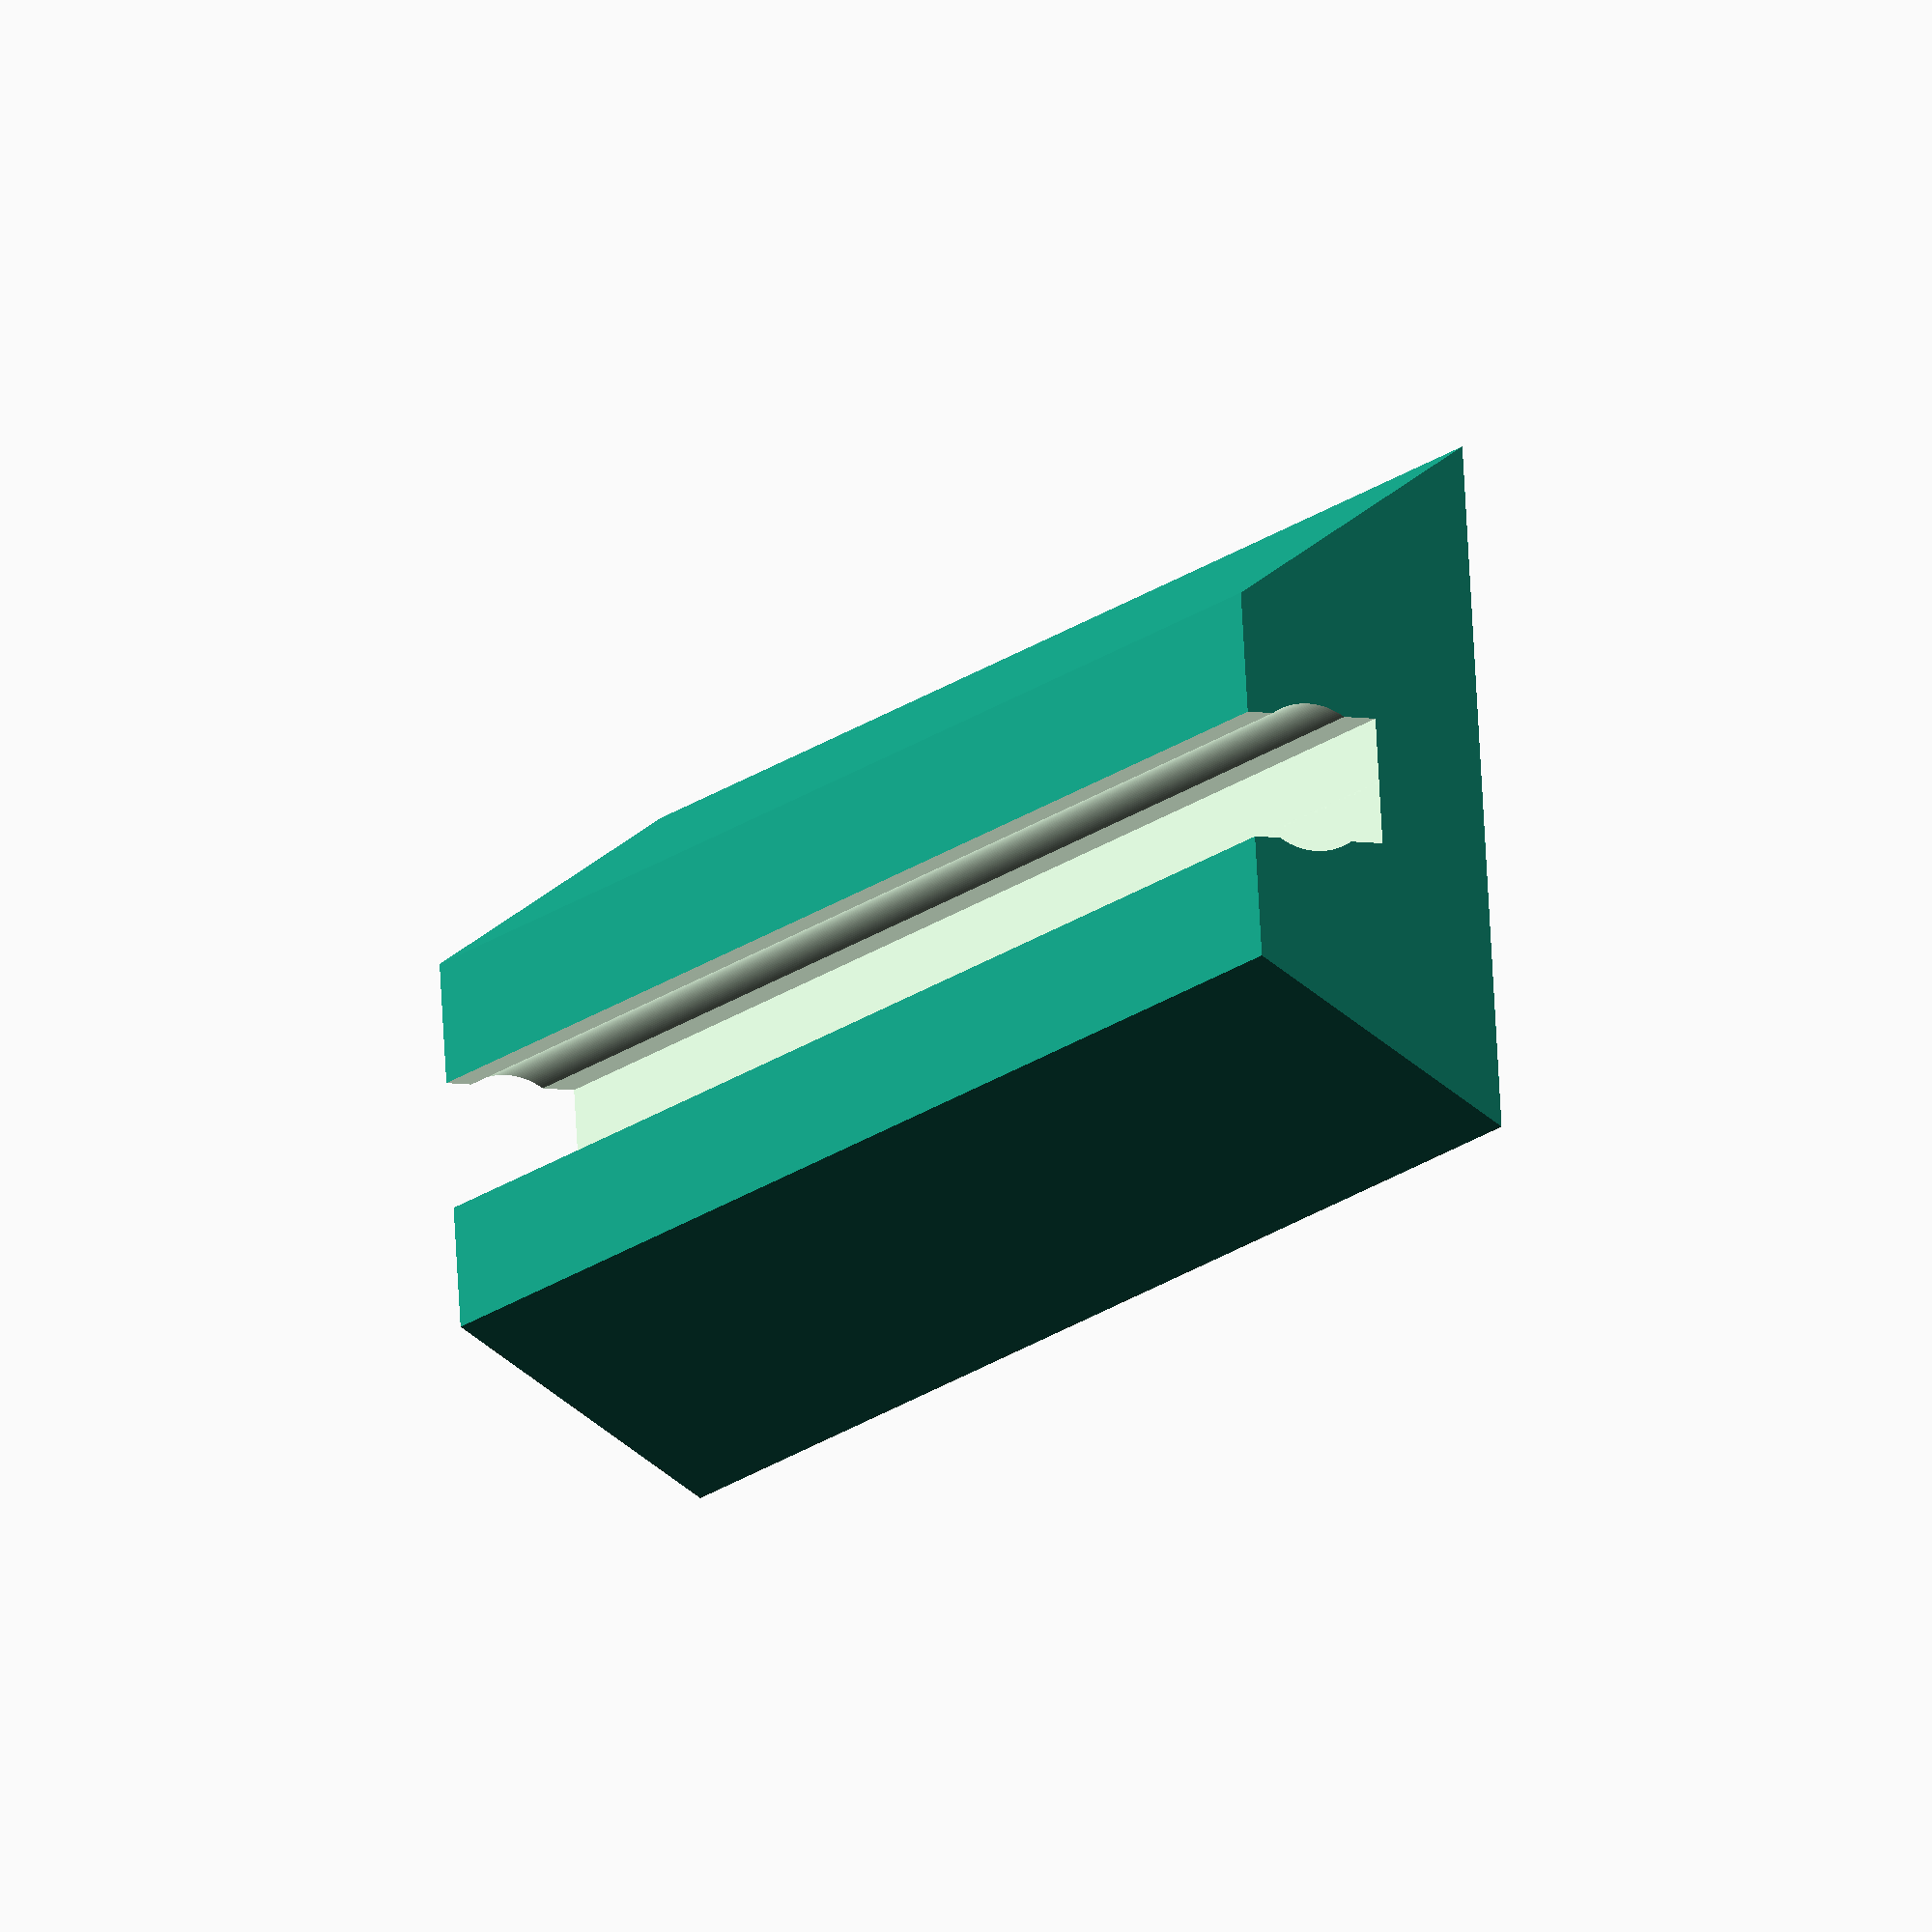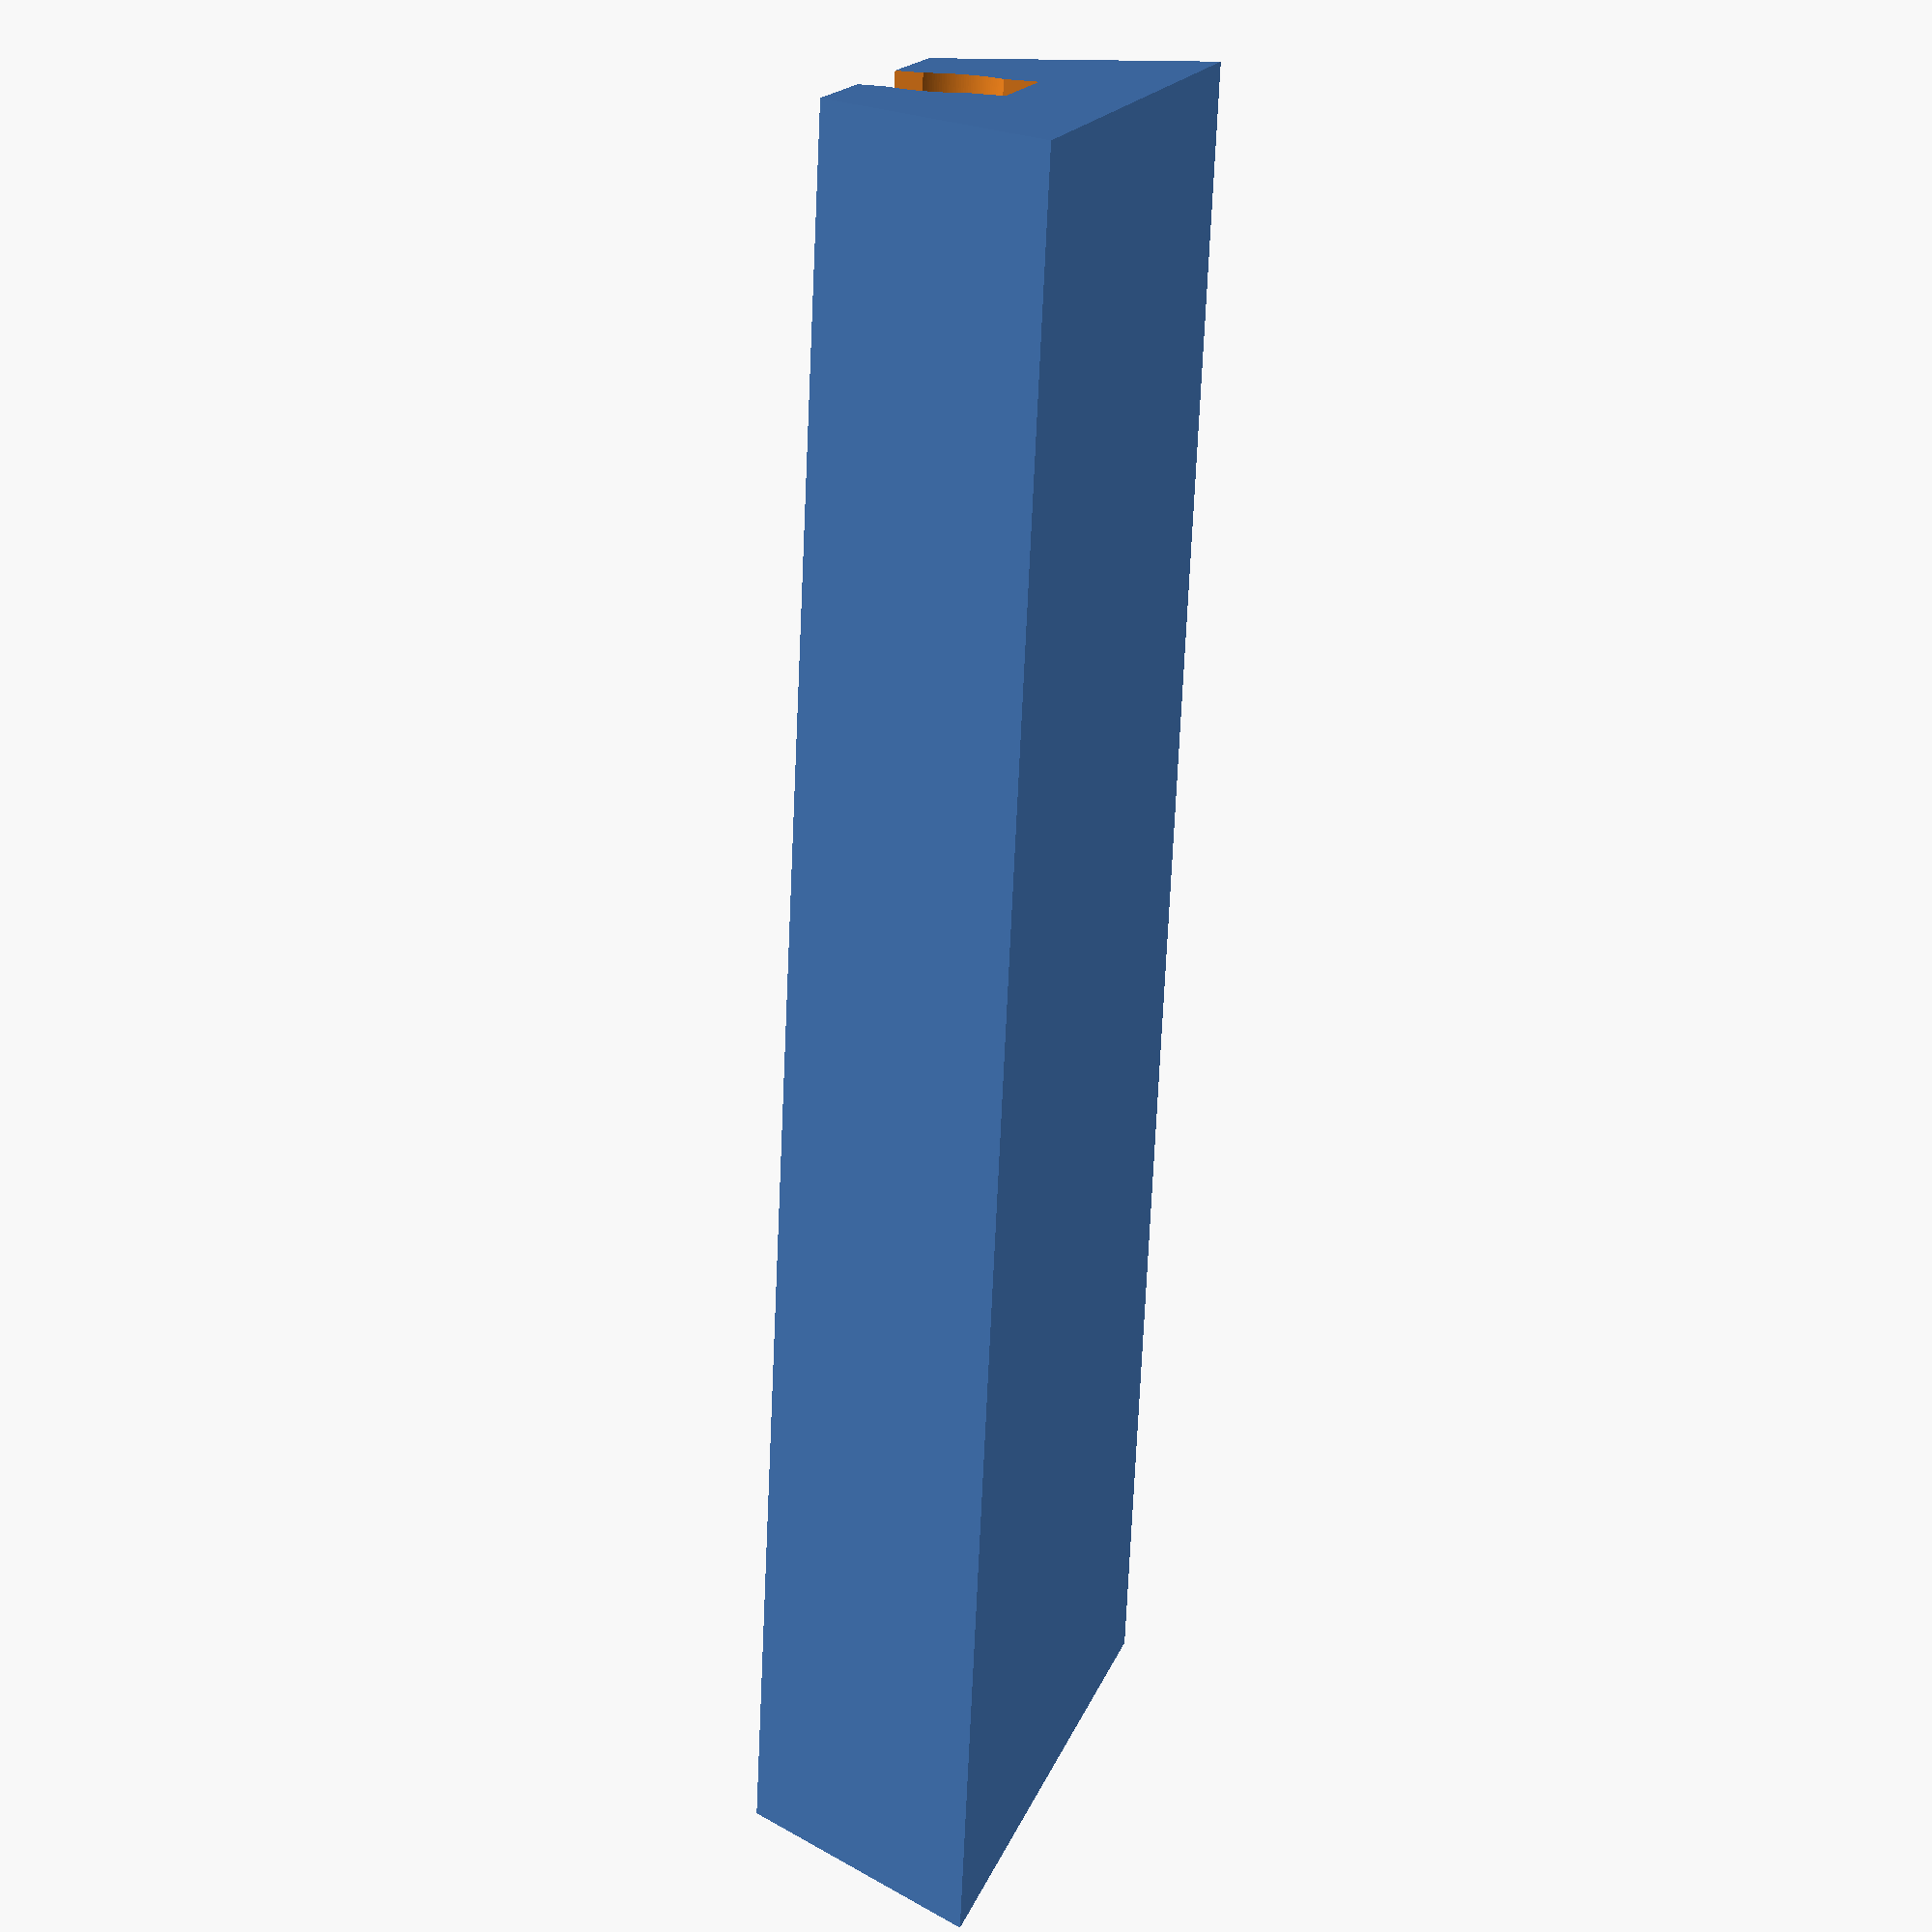
<openscad>
// if you want to lable multiple cables approximate this
cable_diameter = 1.2;
// use this for ribbon cables
number_of_cables = 1;
// adjusts to the diameter if to small
label_width = 6;
label_length = 15;
// make this a little bit smaller than your diameter, if you use multiple cables make this smaller than a single cable diameter
opening_width = 1.1;
// creater value -> more space for the cable
inner_spacing = 0.05;
wall_thickness = 1;
floor_thickness = 1;
top_thickness = 0.4;

/* [Hidden] */
layout = "line"; // [1:Line ,pyramind:Pyramid]
radius = cable_diameter / 2;
padded_radius = radius + inner_spacing;
clamp_width = (cable_diameter - opening_width) / 2;
r_cos = radius - clamp_width;
r_sin = sqrt(radius*radius - r_cos * r_cos);
floor_end_to_top_start = (number_of_cables-1)*cable_diameter + radius + r_sin;
height = floor_thickness + floor_end_to_top_start + top_thickness;
top_width = cable_diameter + 2 * wall_thickness;

if(label_width < top_width) {
    label(top_width);
} else {
    label(label_width);
}

module label(working_label_width){
    translate([0, label_length/2, 0]){
        rotate([90,0,0]){            
            complete_label(working_label_width);
        }
    }           
}

module complete_label(working_label_width){
    difference(){
        main_body(working_label_width);
        cutouts(working_label_width);
    }
}

module main_body(working_label_width){
    a = [working_label_width/2, 0];
    b = [top_width/2, height];
    c = [0, height];
    linear_extrude(label_length){
        polygon([[0,0],a,b,c]);
        mirror([1,0,0]) polygon([[0,0],a,b,c]);
    }  
}

module cutouts(working_label_width){
    union(){
        cable_cut_outs(working_label_width);
        opening_cut_out(working_label_width);
    }
}

module cable_cut_outs(){
    if(layout == "line"){    
        for (k = [0 : number_of_cables-1]){
            y = floor_thickness + padded_radius + k*cable_diameter;
            cable_cut_out(0,y);
        }       
    }    
}

module cable_cut_out(x, y){
    translate([x, y, label_length/2]){
        cylinder(h = label_length+1, r = padded_radius, center= true, $fn=200);
    }    
}

module opening_cut_out(working_label_width){
    cutout_height = height - floor_thickness + 1;
    c1 = [0, floor_thickness];
    c2 = [opening_width/2, floor_thickness];
    c3 = [opening_width/2, height];
    c4 = [opening_width/2, height+1];
    c4 = [0, height+1];
    translate([0,0,-0.5]){
        linear_extrude(label_length+1){
            polygon([c1,c2,c3,c4]);
            mirror([1,0,0]) polygon([c1,c2,c3,c4]);
        } 
    }
}
    
    

</openscad>
<views>
elev=186.0 azim=83.0 roll=117.6 proj=o view=wireframe
elev=153.3 azim=170.0 roll=74.6 proj=p view=solid
</views>
